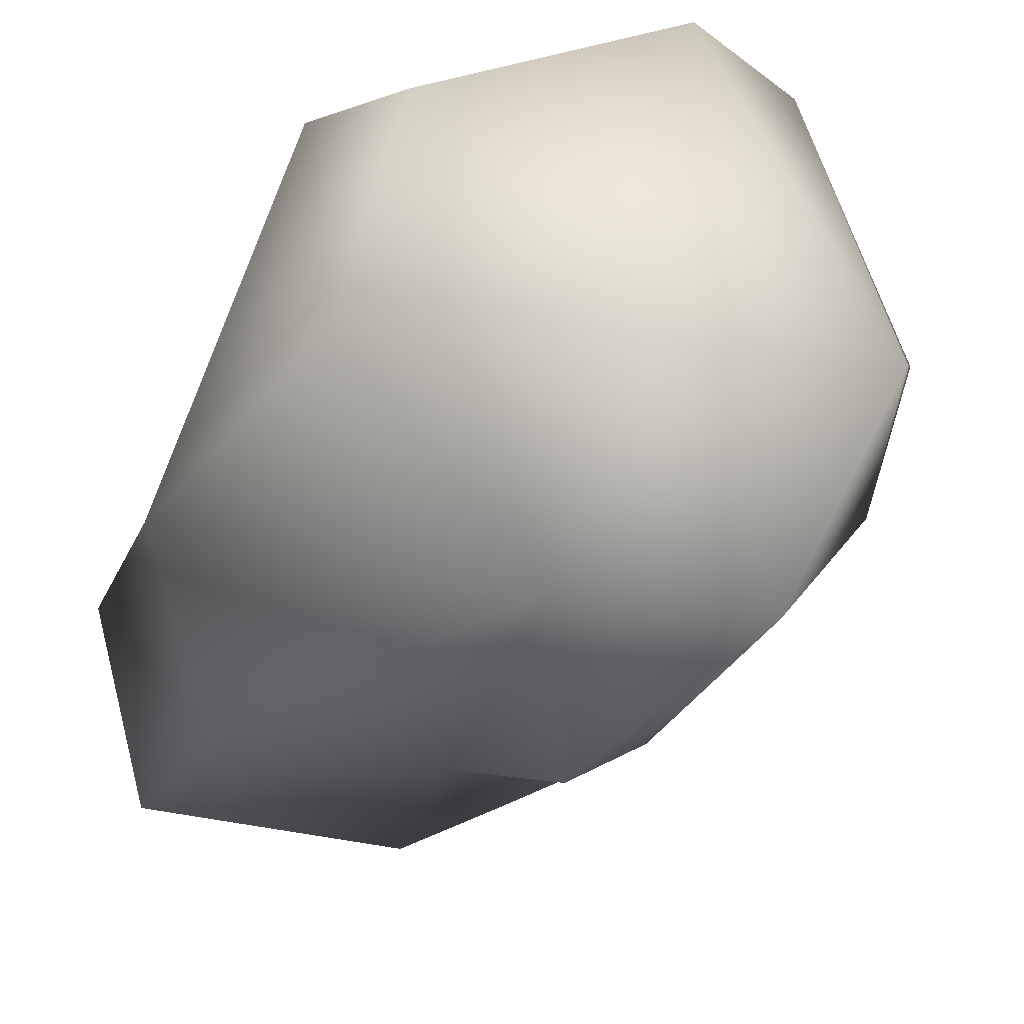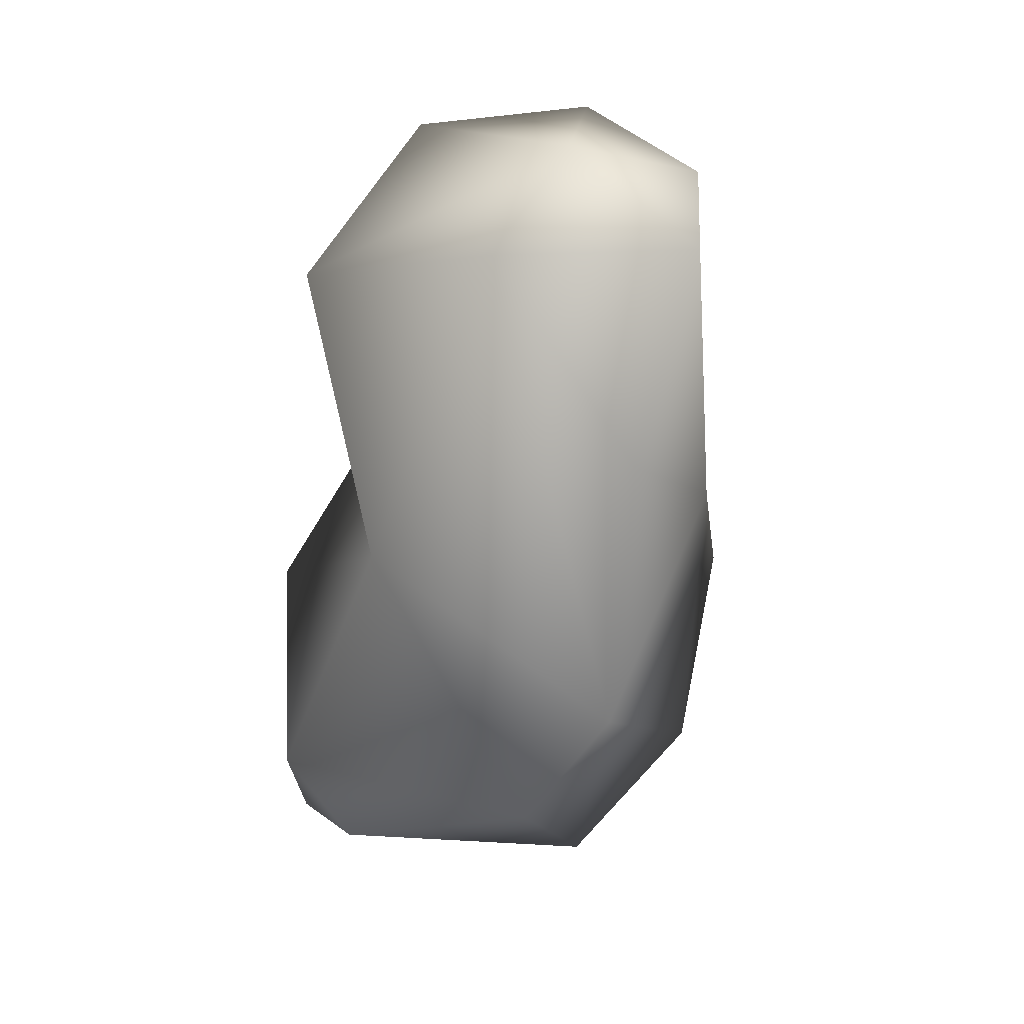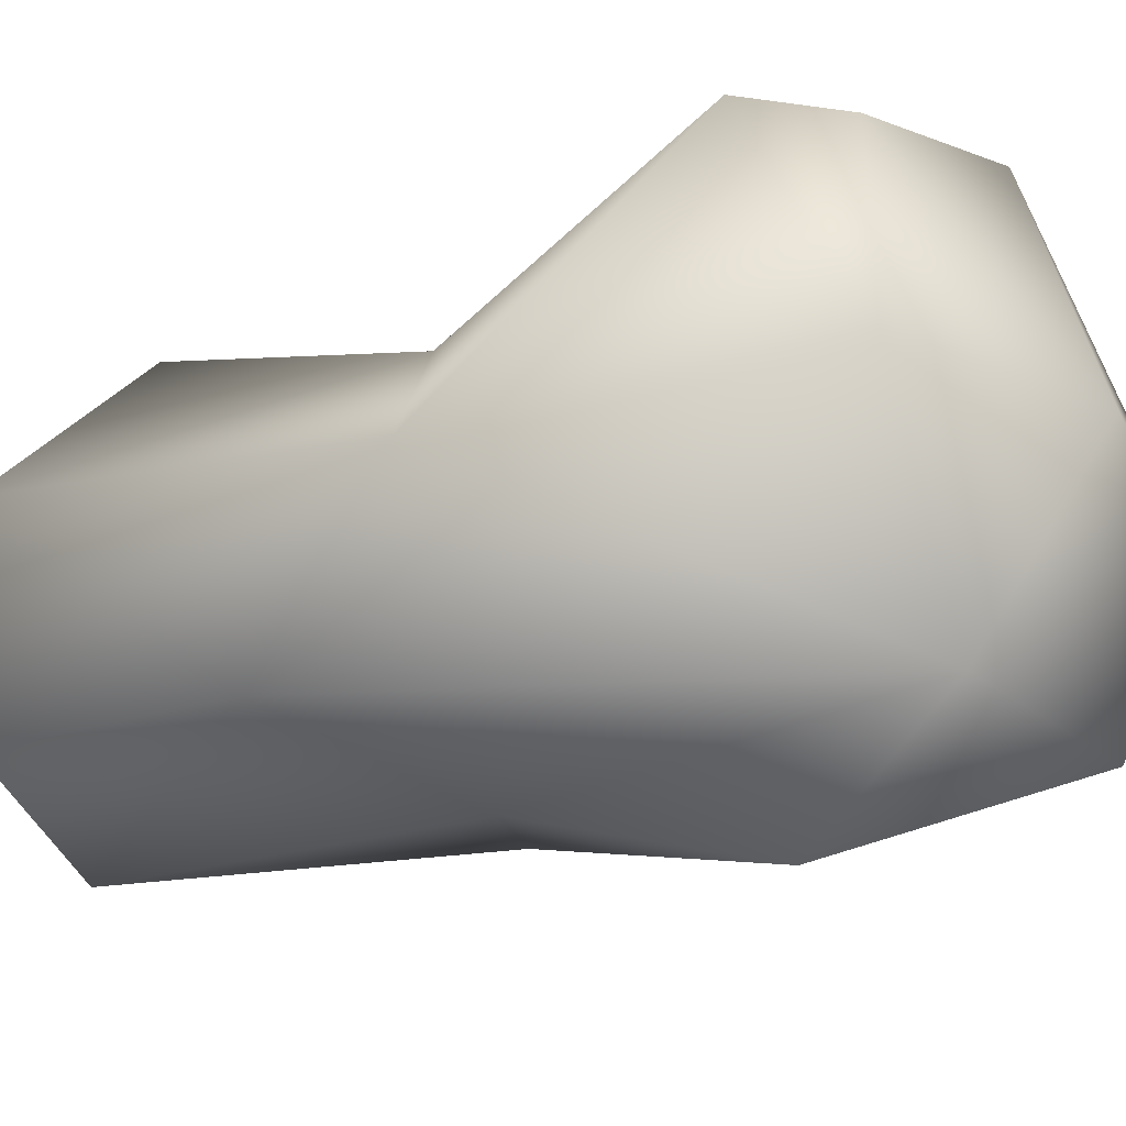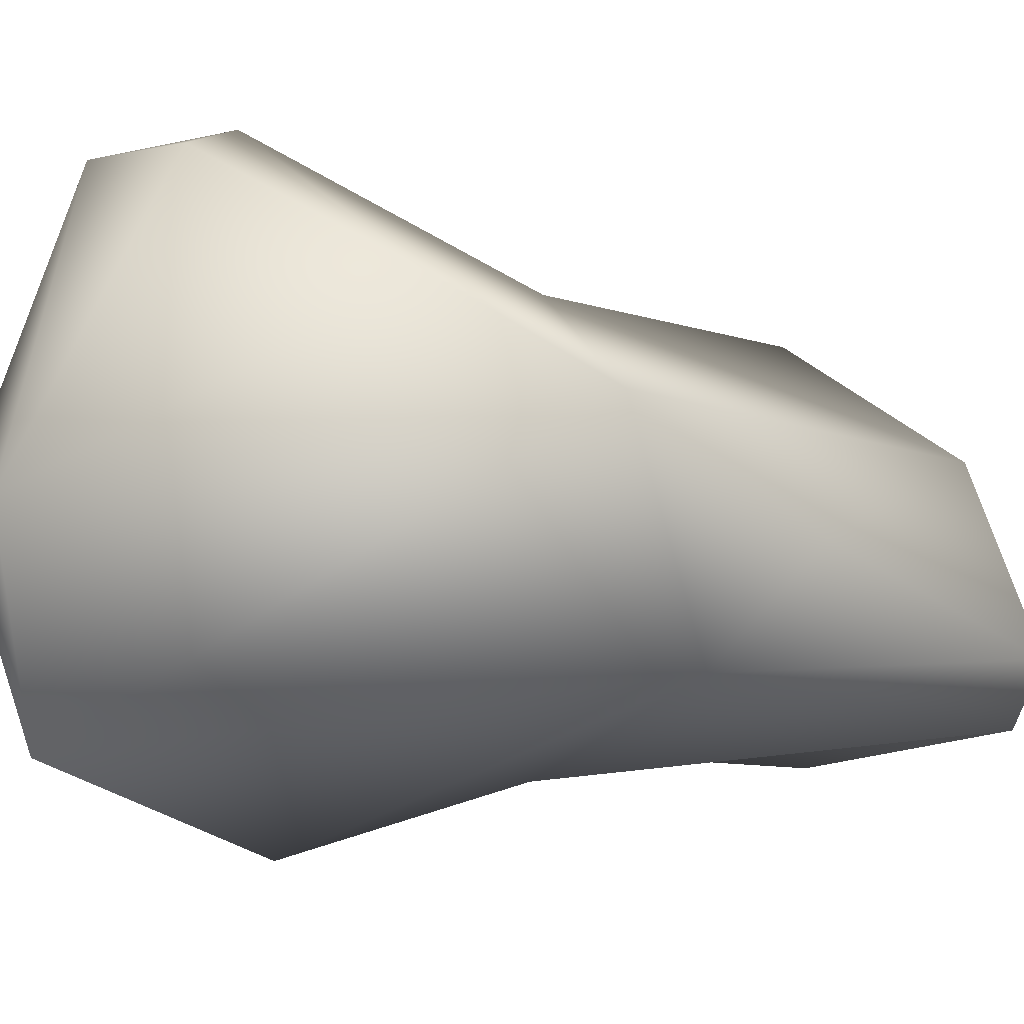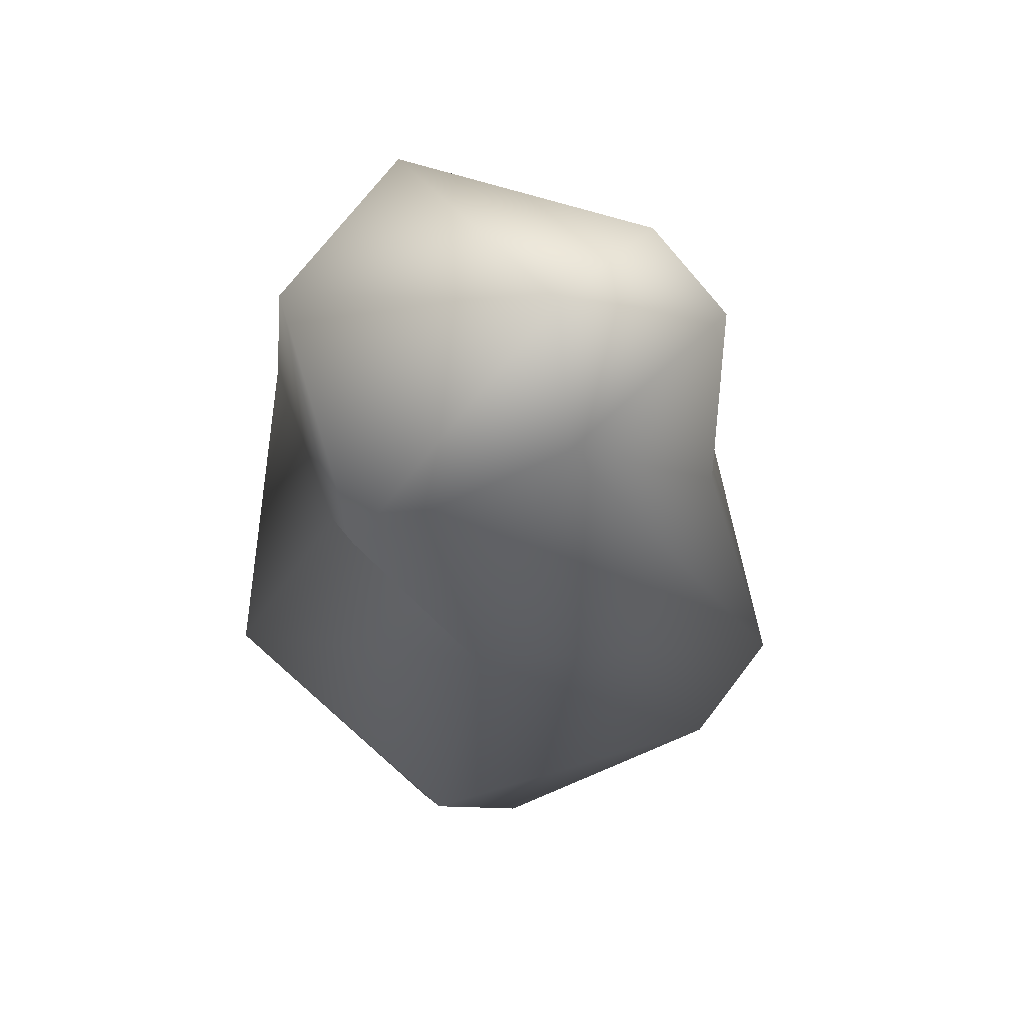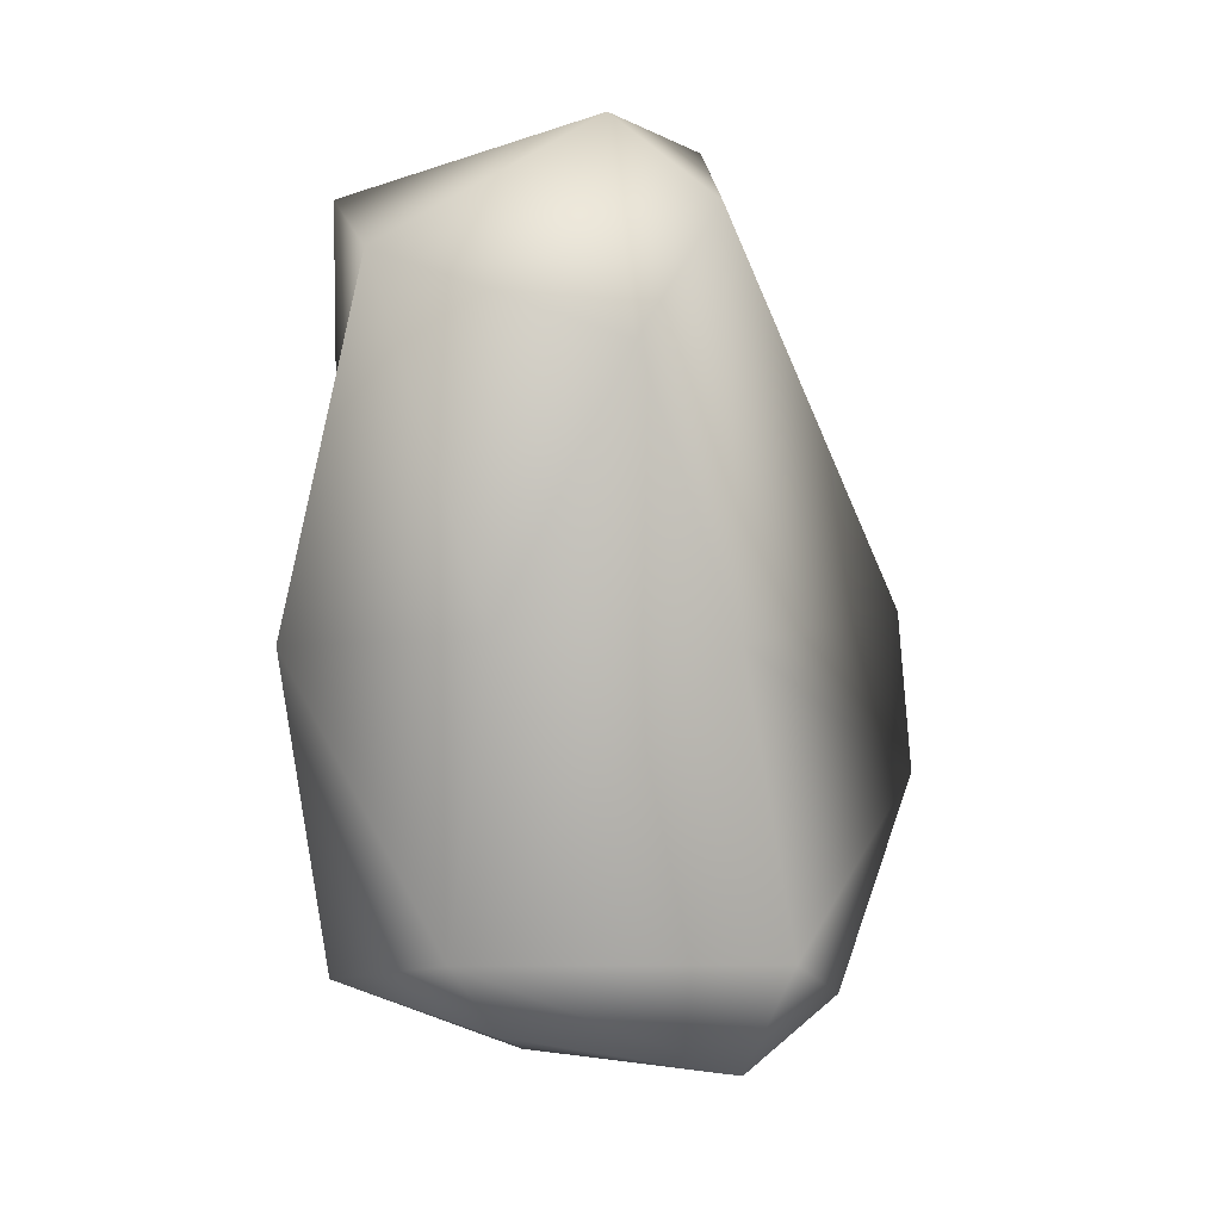
<metadata>
{"format":"obj","ext":"obj","renderer":"f3d","projection":"perspective","resolution":1024,"background":"white","views":[{"elev":-22.2,"azim":155.7,"up":"+Y"},{"elev":36.9,"azim":-113.9,"up":"+Z"},{"elev":-28.2,"azim":110.9,"up":"+Y"},{"elev":-11.5,"azim":-113.3,"up":"+Y"},{"elev":69.3,"azim":-158.5,"up":"+Z"},{"elev":18.4,"azim":149.8,"up":"+Z"}]}
</metadata>
<code>
o rocklong8
v 0.4073 -0.9058 -1.394
v 0.7008 -0.7918 1.518
v -0.4058 -0.7651 1.728
v -0.1729 1.123 -1.06
v 0.2803 0.7258 1.224
v -0.1673 -0.9946 -1.687
v 0.0912 -1.264 -0.8034
v 0.8209 0.6911 -1.287
v 1.204 -0.322 -0.0277
v 0.9163 -0.06112 1.478
v -0.1912 -0.2801 1.847
v -0.7908 -0.5766 1.609
v 0.728 -0.7787 0.6408
v 0.08062 -0.9656 0.1045
v -0.2107 0.6677 0.02803
v -1.371 0.05168 -0.2169
v 1.091 -0.2076 -1.374
v -0.7734 -0.6934 0.3487
v -1.227 0.3749 -0.7805
v 0.3002 -0.1254 -1.848
v -0.02563 1.001 -1.53
v -0.4176 0.1728 1.56
v -0.4899 0.9431 -1.334
v -0.9241 -0.2604 0.7168
v -0.4871 -0.2465 -1.912
v 1.031 0.6991 -0.9472
v 0.6409 0.3079 0.1042
f 11 22 12
f 14 1 13
f 4 21 23
f 2 13 10
f 15 4 19
f 18 12 24
f 20 21 8
f 6 7 18
f 23 21 25
f 3 14 13
f 25 6 16
f 4 23 19
f 18 24 16
f 6 20 1
f 27 5 10
f 16 24 22
f 17 1 20
f 6 25 20
f 26 15 27
f 5 11 10
f 1 7 6
f 2 11 3
f 11 12 3
f 8 17 20
f 23 25 19
f 22 15 16
f 13 9 10
f 9 13 1
f 9 1 17
f 9 17 26
f 9 26 27
f 5 22 11
f 20 25 21
f 10 9 27
f 14 7 1
f 7 14 18
f 2 3 13
f 26 4 15
f 2 10 11
f 24 12 22
f 5 15 22
f 14 3 18
f 8 26 17
f 19 16 15
f 15 5 27
f 3 12 18
f 25 16 19
f 4 26 21
f 18 16 6
f 26 8 21

</code>
